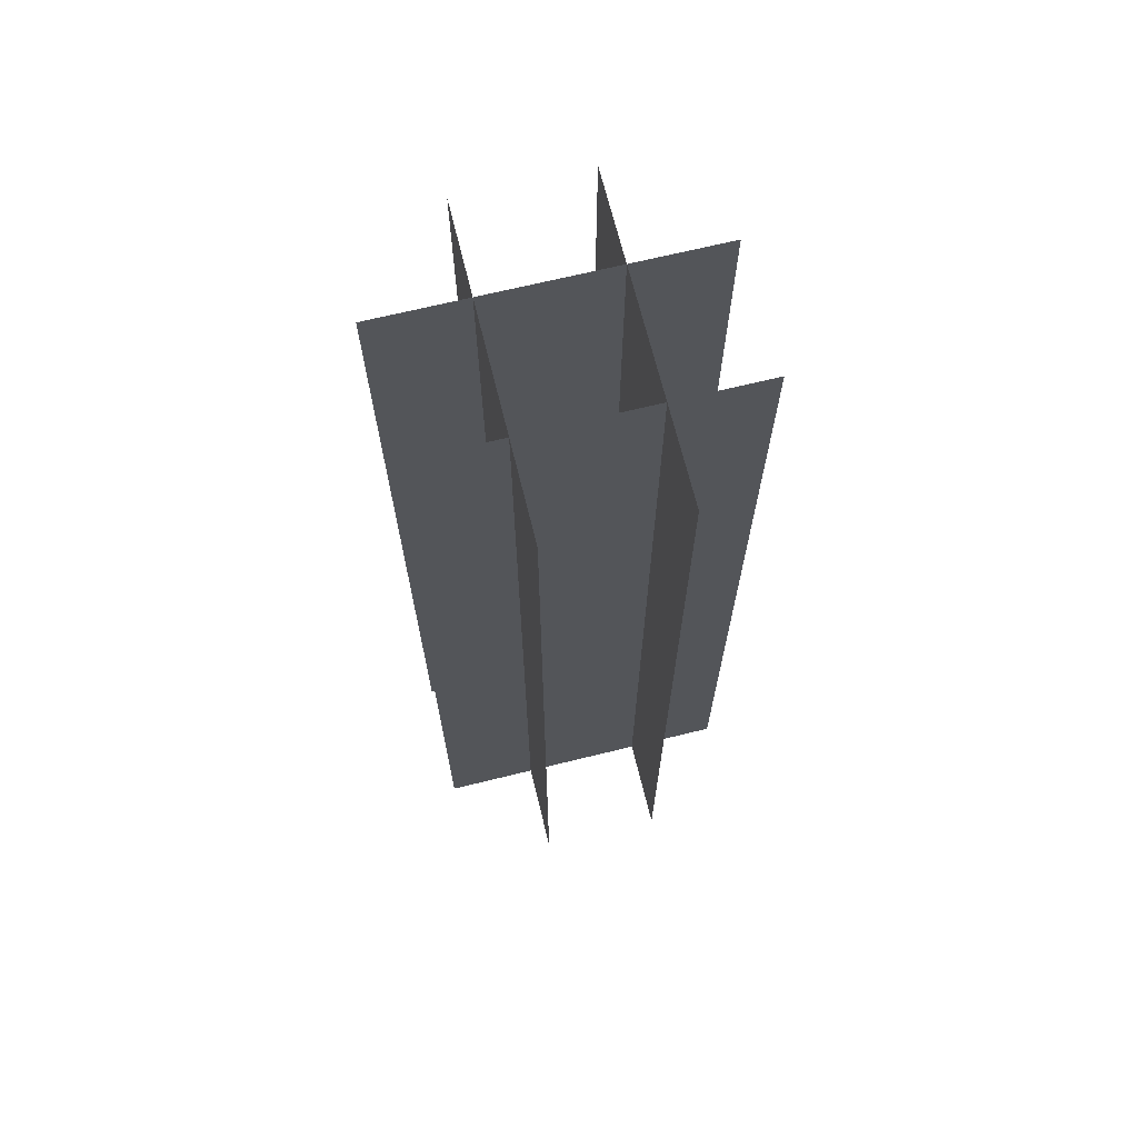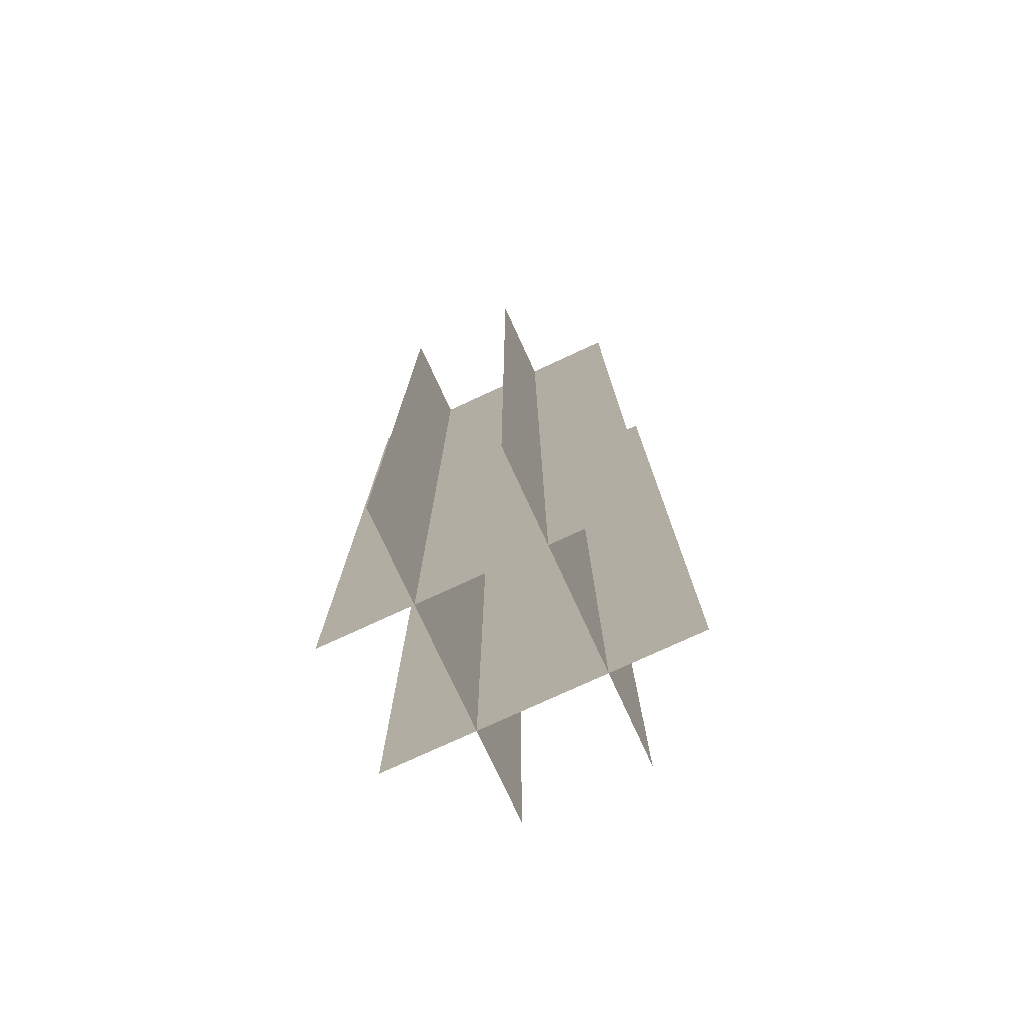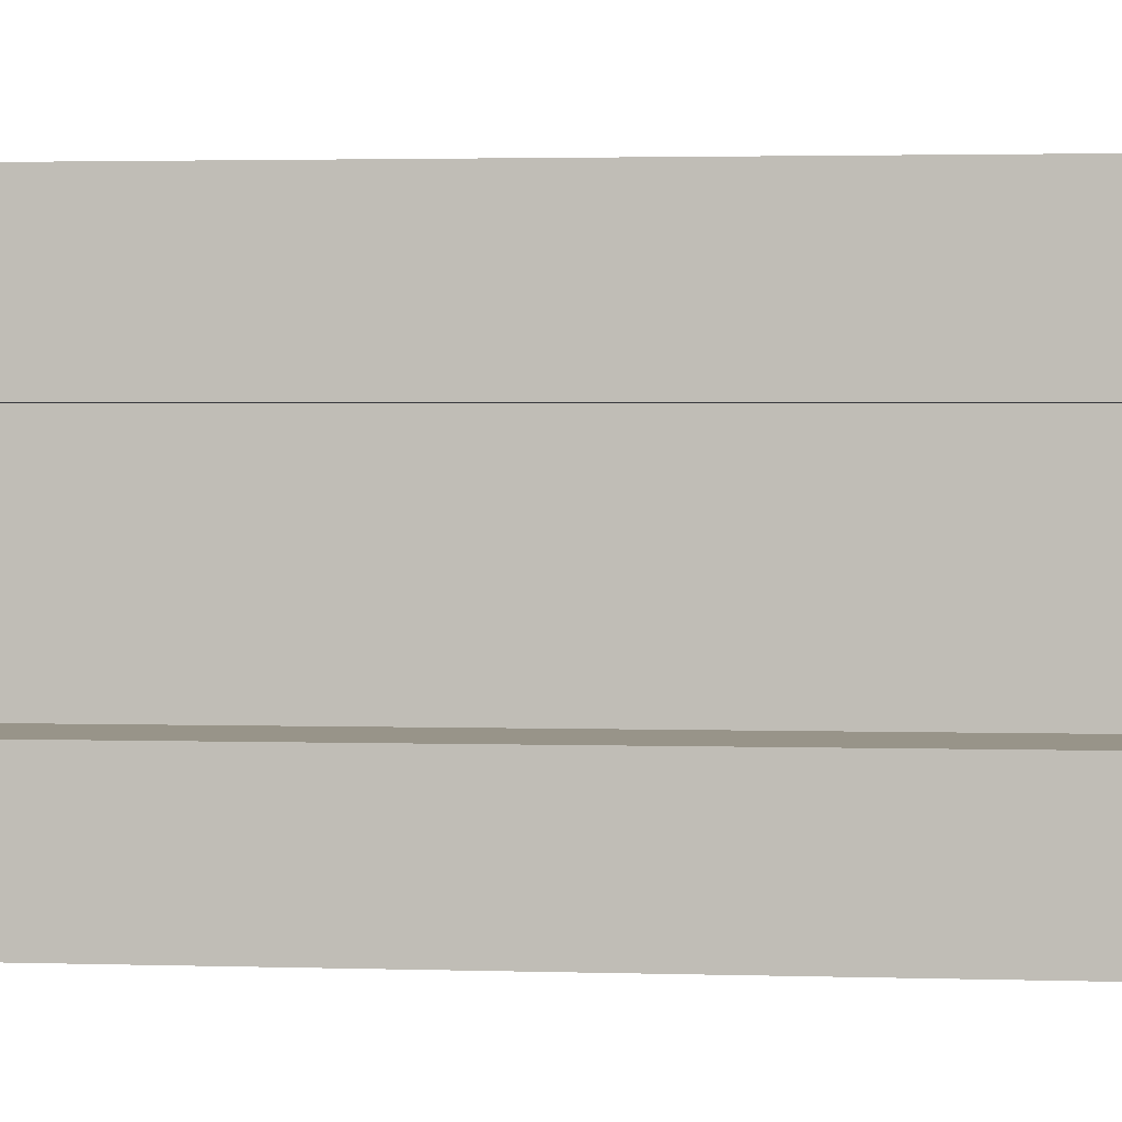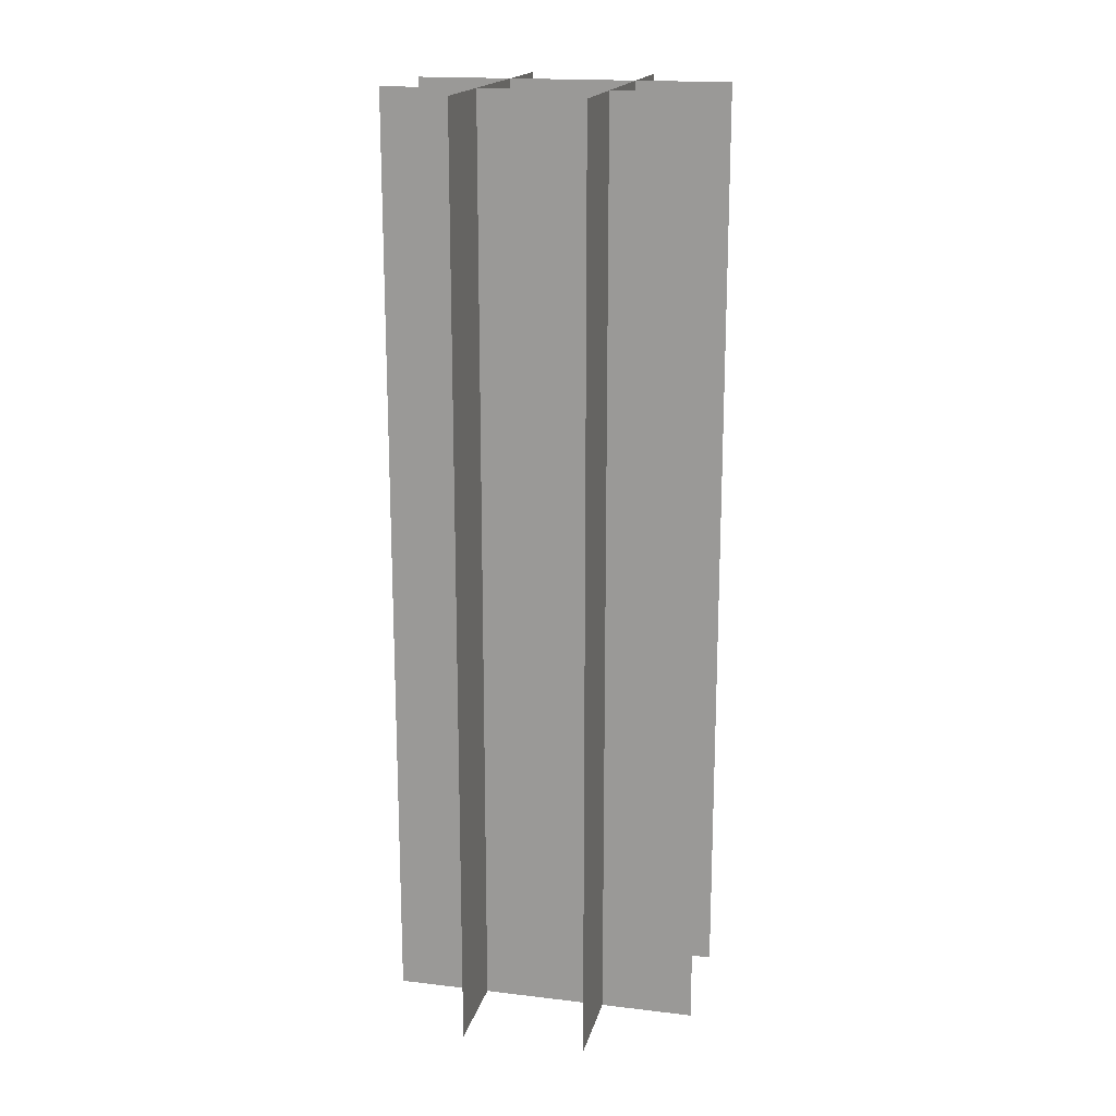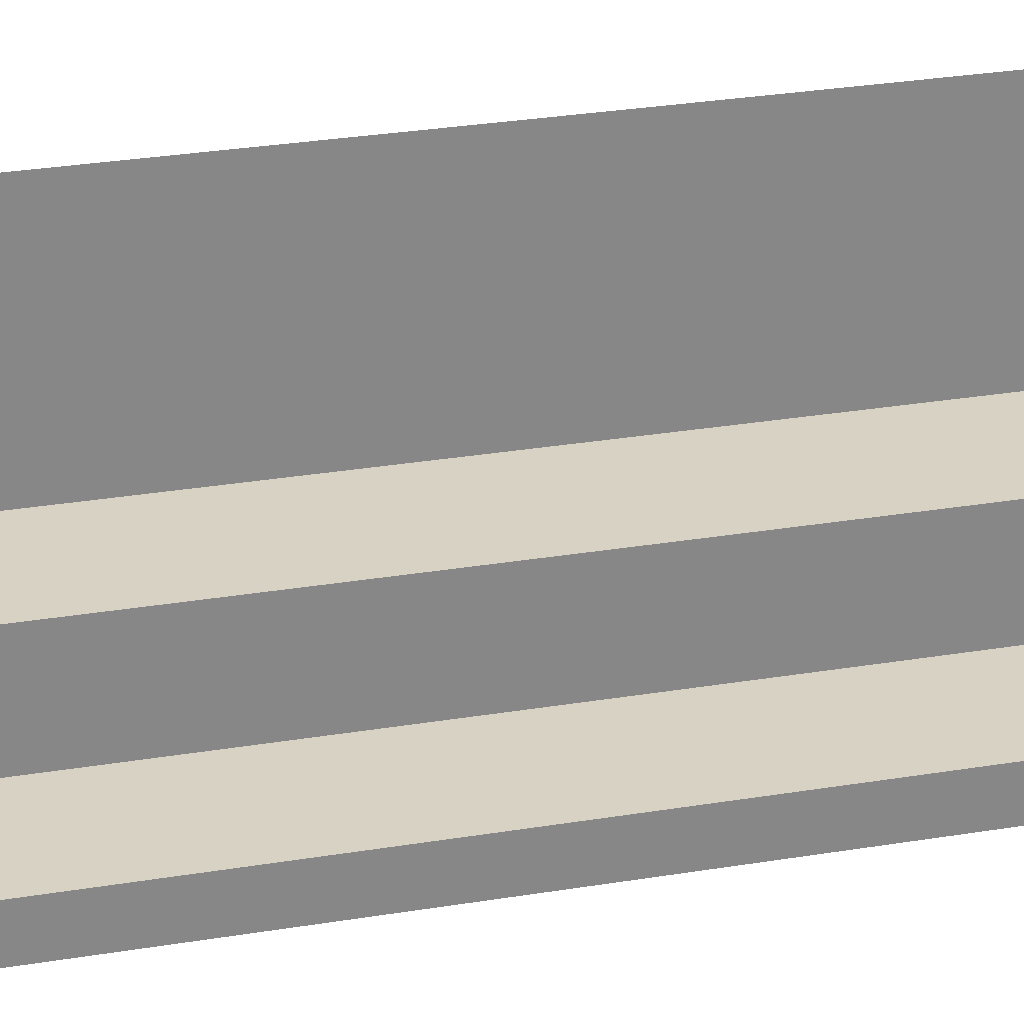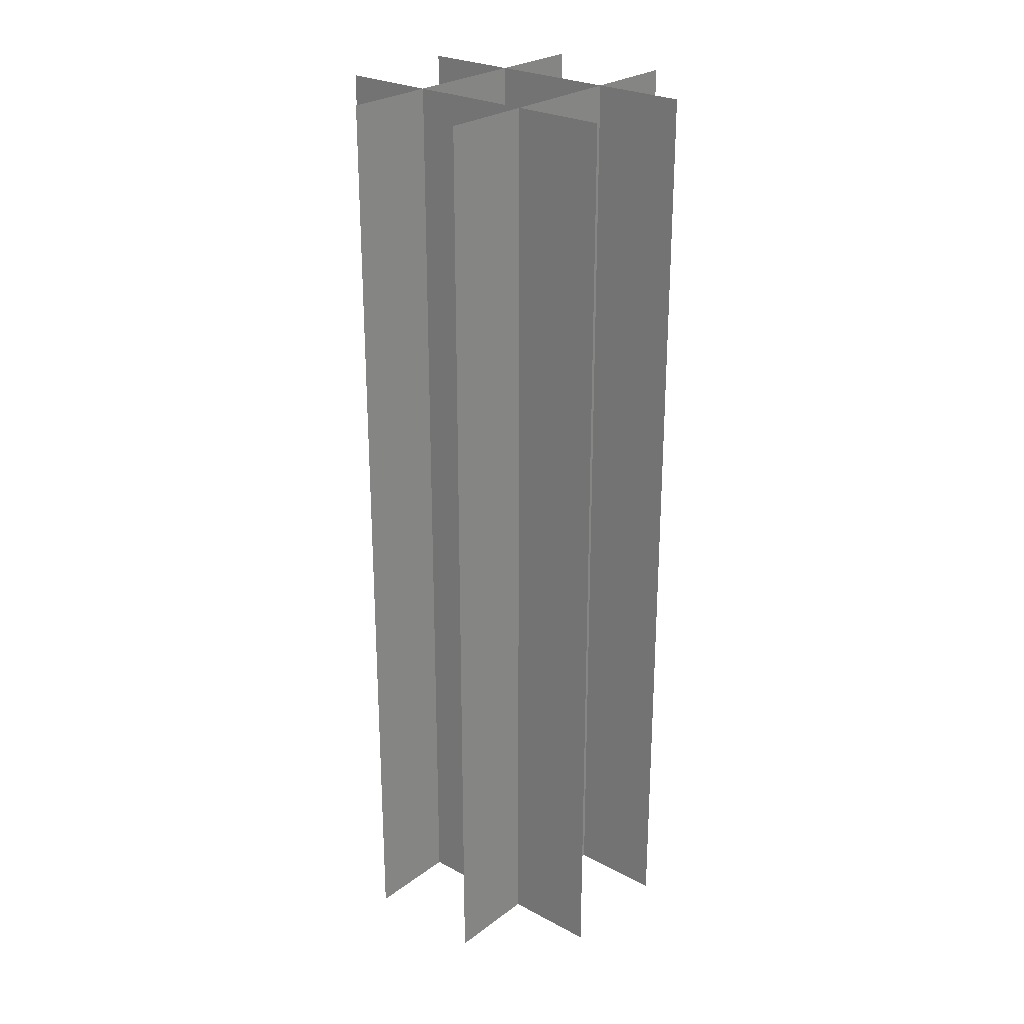
<metadata>
{"format":"obj","ext":"obj","renderer":"f3d","projection":"perspective","resolution":1024,"background":"white","views":[{"elev":68.6,"azim":-103.8,"up":"+Y"},{"elev":-76.6,"azim":114.8,"up":"+Y"},{"elev":1.7,"azim":-81.2,"up":"+Z"},{"elev":17.7,"azim":103.2,"up":"+Y"},{"elev":27.7,"azim":-104.5,"up":"+Z"},{"elev":25.8,"azim":130.4,"up":"+Y"}]}
</metadata>
<code>
o Плоскость.001
v -0.5 -0.5 -0.2
v 0.5 -0.5 -0.2
v -0.5 2.5 -0.2
v 0.5 2.5 -0.2
v 0.2 -0.5 0.5
v 0.2 -0.5 -0.5
v 0.2 2.5 0.5
v 0.2 2.5 -0.5
v -0.5 -0.5 0.2
v 0.5 -0.5 0.2
v -0.5 2.5 0.2
v 0.5 2.5 0.2
v -0.2 -0.5 0.5
v -0.2 -0.5 -0.5
v -0.2 2.5 0.5
v -0.2 2.5 -0.5
f 1 2 4 3
f 5 6 8 7
f 9 10 12 11
f 13 14 16 15

</code>
